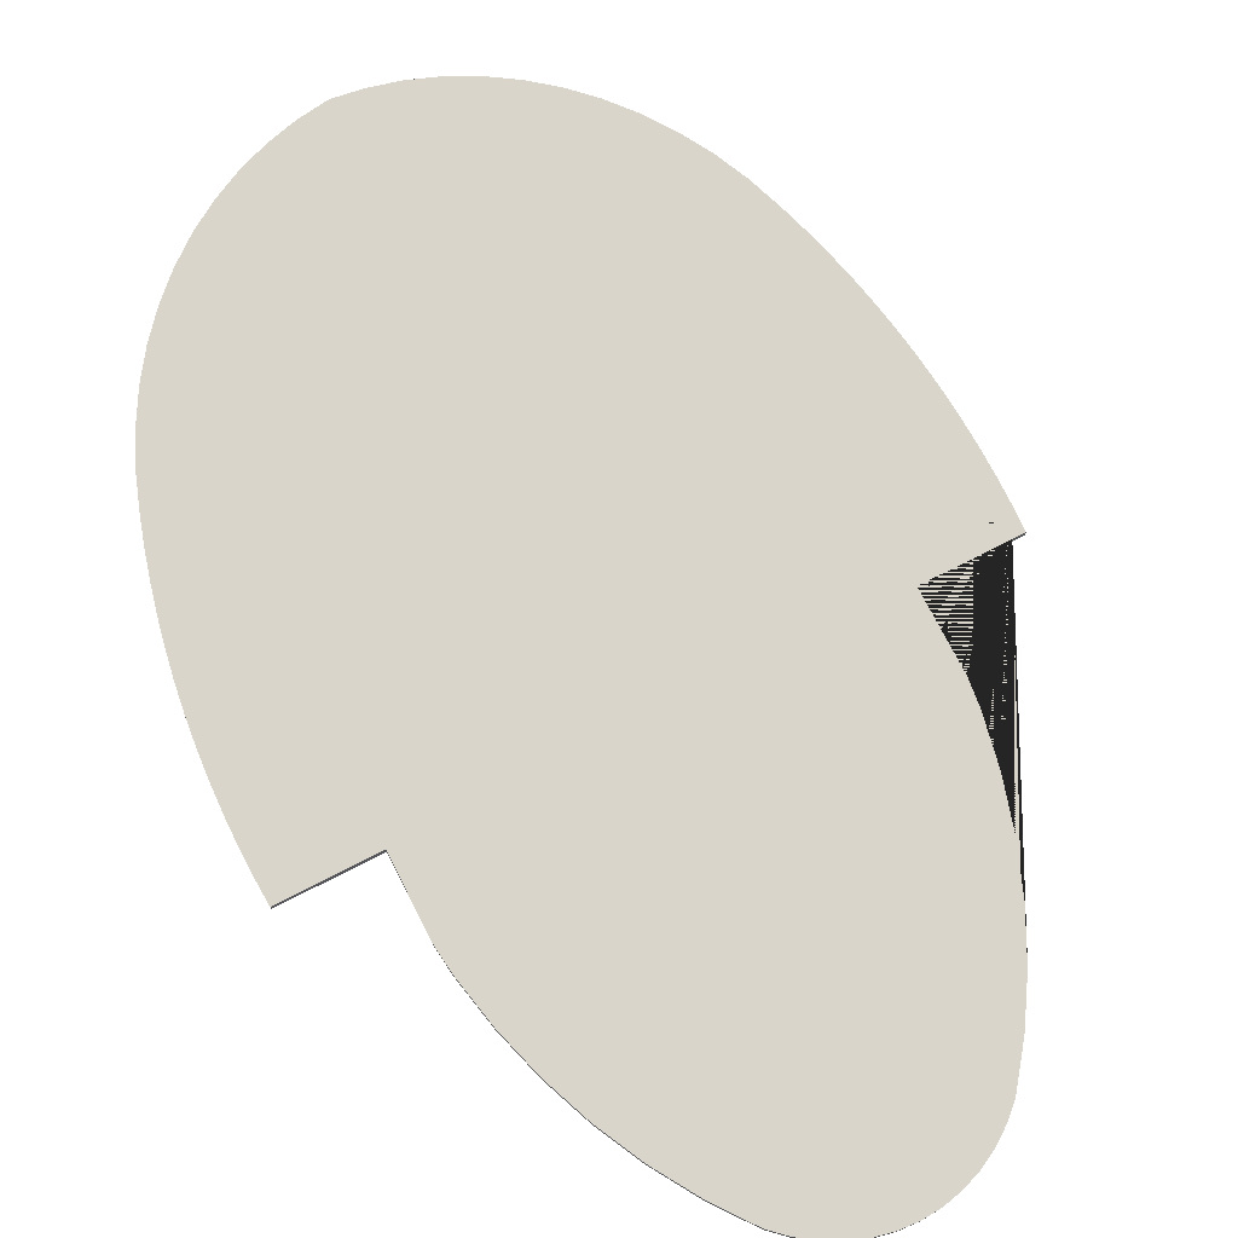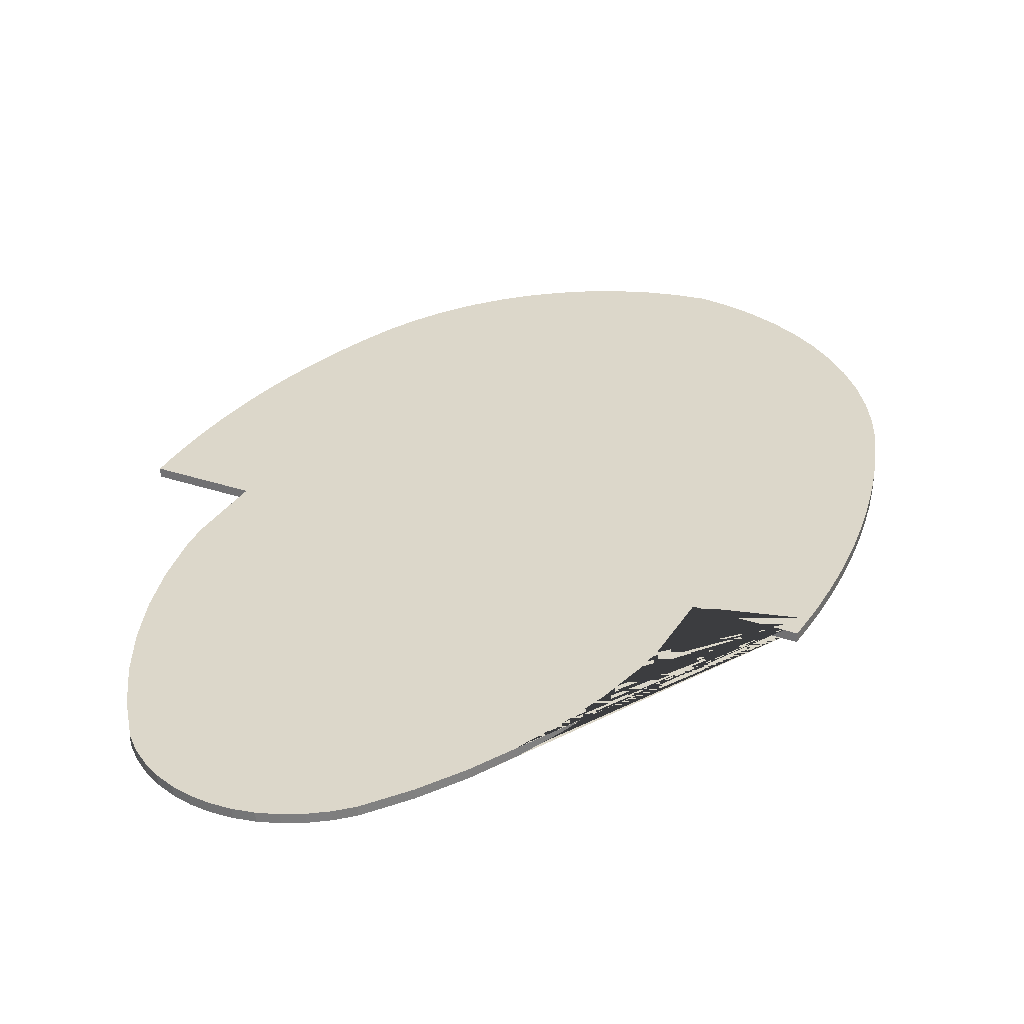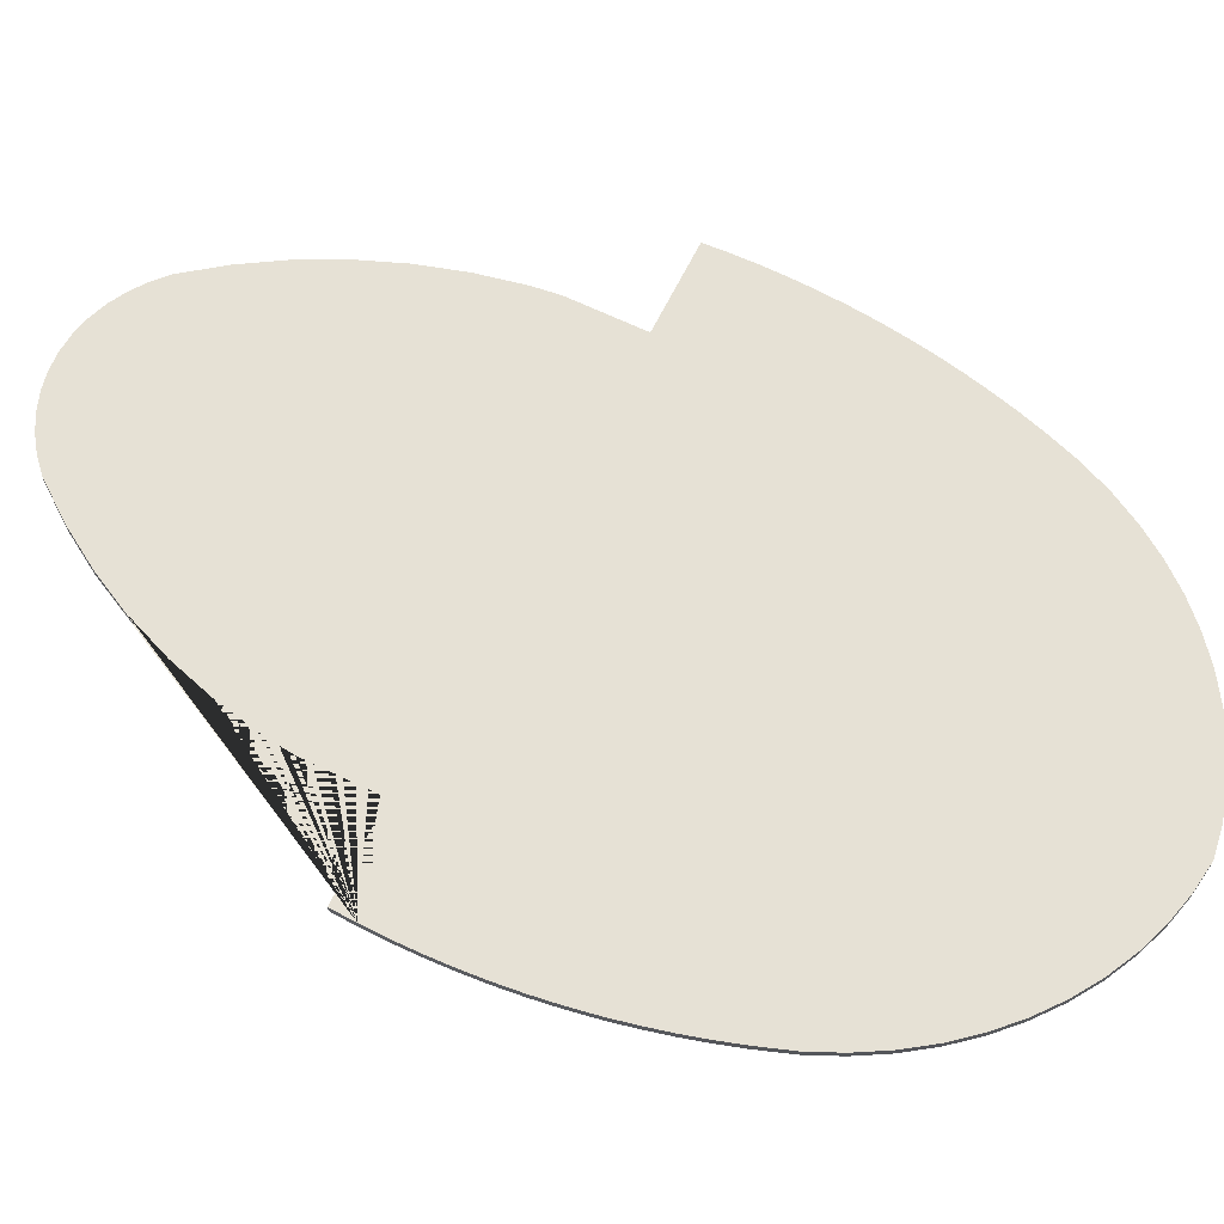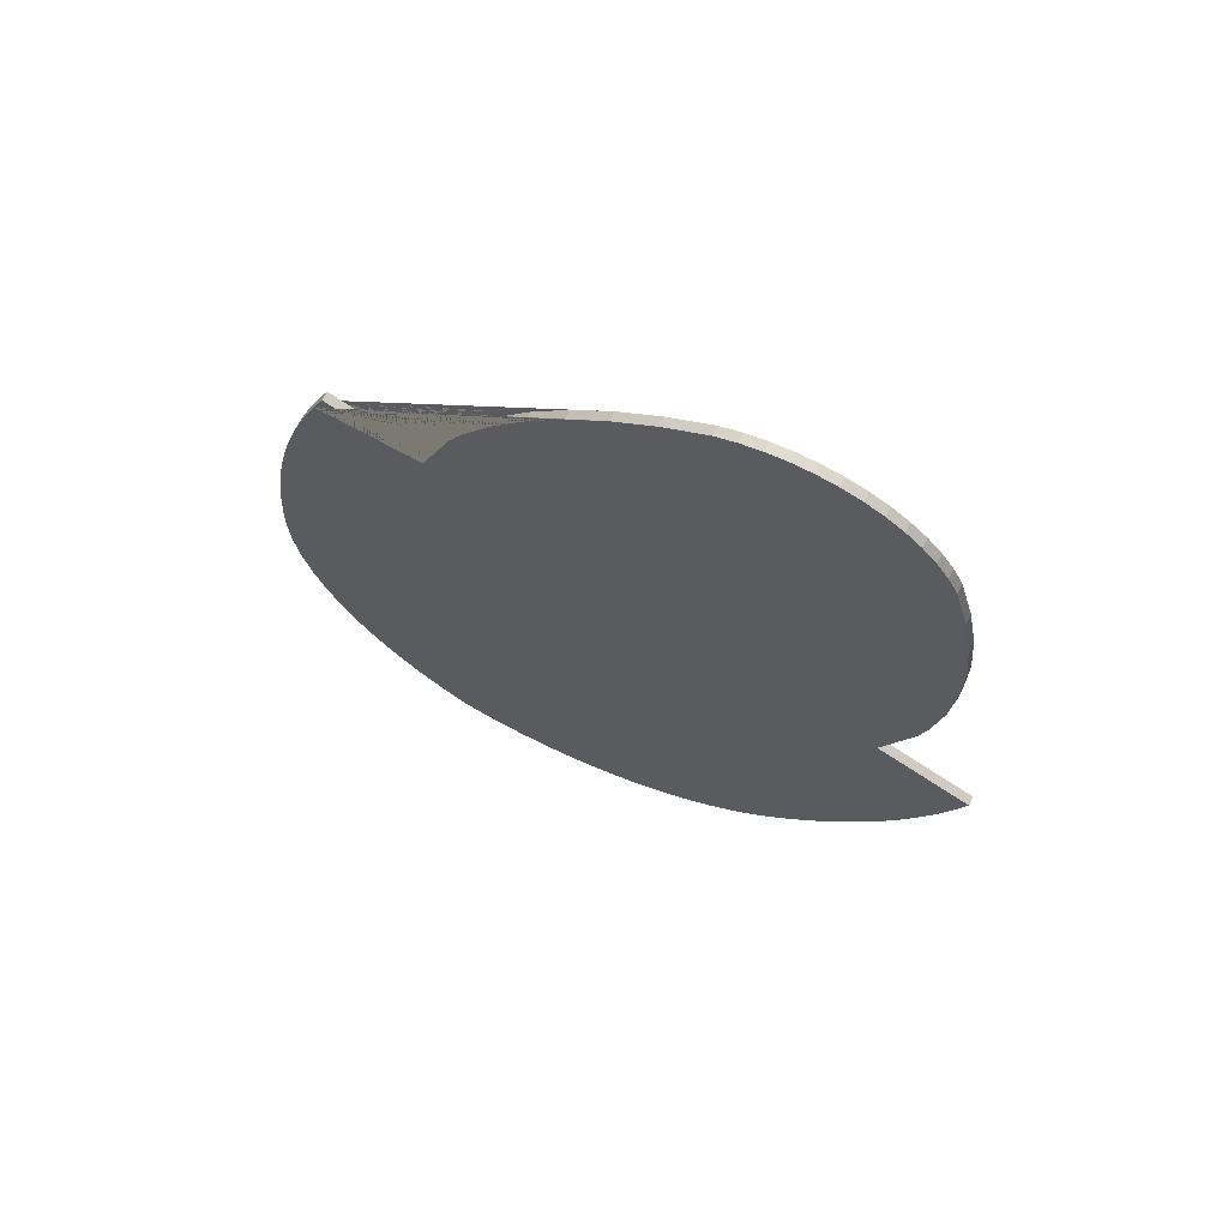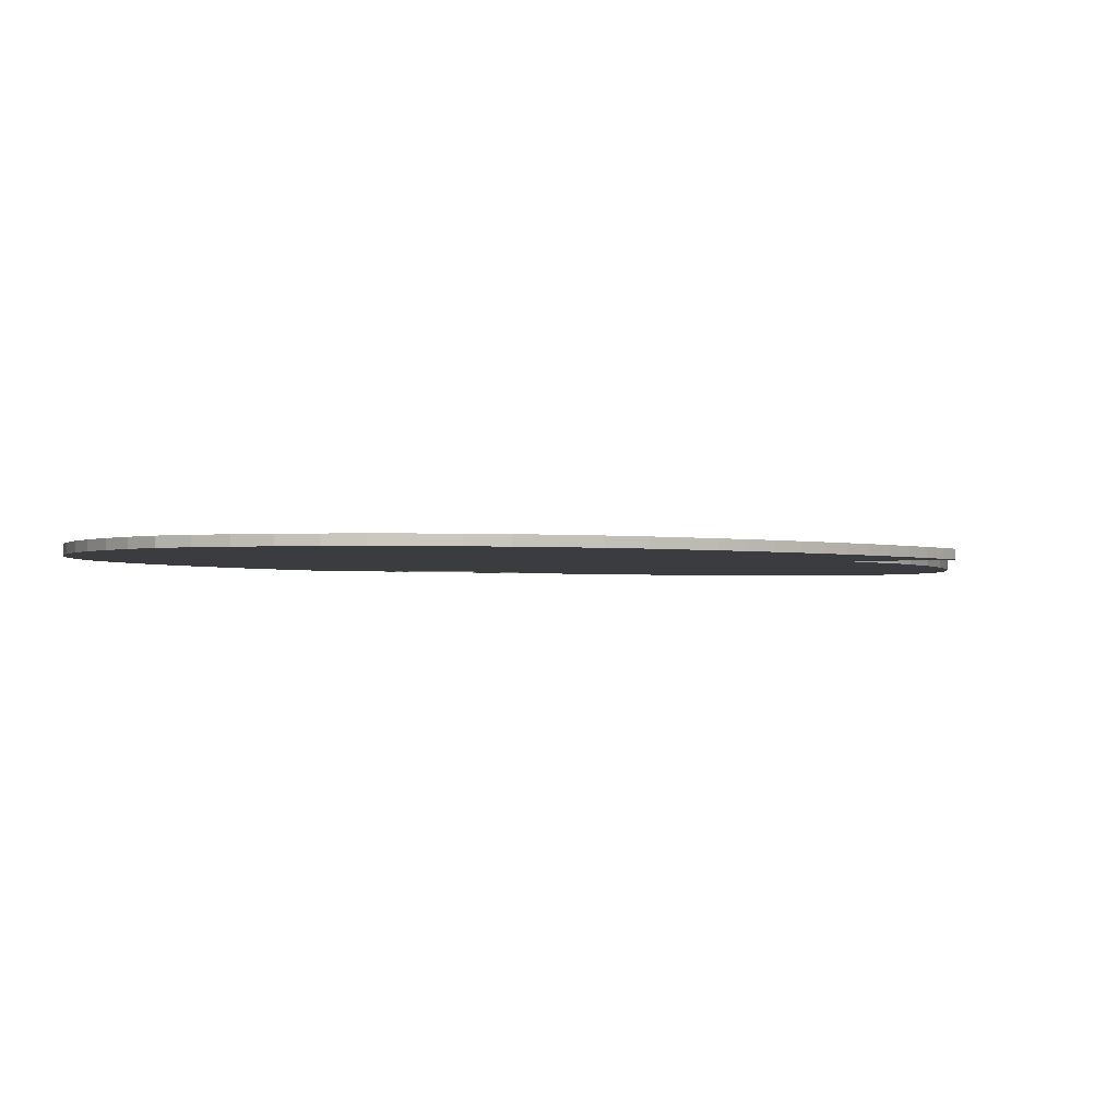
<metadata>
{"format":"obj","ext":"obj","renderer":"f3d","projection":"perspective","resolution":1024,"background":"white","views":[{"elev":74.2,"azim":-48.1,"up":"+Y"},{"elev":30.6,"azim":5.1,"up":"+Y"},{"elev":64.5,"azim":95.0,"up":"+Y"},{"elev":69.8,"azim":-153.2,"up":"+Z"},{"elev":-1.7,"azim":-164.9,"up":"+Y"}]}
</metadata>
<code>
v 12.57 0 7.612
v 12.53 0 7.726
v 12.65 0 7.432
v 13.02 0 6.527
v 13.47 0 5.313
v 13.85 0 4.19
v 13.88 0 4.085
v 14.25 0 2.846
v 14.59 0 1.597
v 14.88 0 0.34
v 15.13 0 -0.924
v 15.14 0 -0.985
v 15.24 0 -1.594
v 15.34 0 -2.193
v 15.51 0 -3.466
v 15.64 0 -4.74
v 15.72 0 -6.013
v 15.78 0 -7.665
v 15.75 0 -8.108
v 15.69 0 -9.295
v 15.45 0 -10.89
v 15.08 0 -12.44
v 15.05 0 -12.51
v 14.56 0 -13.92
v 13.92 0 -15.33
v 13.15 0 -16.65
v 12.27 0 -17.86
v 11.27 0 -18.97
v 10.17 0 -19.95
v 10.01 0 -20.06
v 8.986 0 -20.79
v 7.738 0 -21.49
v 6.344 0 -21.81
v 4.897 0 -21.98
v 3.427 0 -21.99
v 1.949 0 -21.85
v 0.476 0 -21.54
v -0.979 0 -21.08
v -2.401 0 -20.47
v -3.778 0 -19.71
v -5.095 0 -18.82
v -6.341 0 -17.79
v -7.188 0 -16.96
v -7.504 0 -16.65
v -8.373 0 -15.62
v -8.574 0 -15.39
v -9.366 0 -14.39
v -10.13 0 -13.36
v -10.86 0 -12.3
v -11.52 0 -11.27
v -11.55 0 -11.22
v -12.22 0 -10.12
v -12.85 0 -8.988
v -13.44 0 -7.839
v -13.82 0 -7.031
v -13.98 0 -6.692
v -13.99 0 -6.671
v -14.51 0 -5.485
v -14.99 0 -4.287
v -15.39 0 -3.181
v -15.41 0 -3.147
v -15.44 0 -3.065
v -15.52 0 -2.811
v -15.78 0 -2.03
v -11.63 0 -0.431
v -12.96 0 3.005
v -13.28 0 4.266
v -13.68 0 6.578
v -13.87 0 8.899
v -13.86 0 11.21
v -13.64 0 13.48
v -13.41 0 14.69
v -13.22 0 15.7
v -12.61 0 17.84
v -12.2 0 18.68
v -11.69 0 19.45
v -11.09 0 20.13
v -10.42 0 20.72
v -9.679 0 21.21
v -8.883 0 21.58
v -8.042 0 21.84
v -7.168 0 21.98
v -6.274 0 21.99
v -5.372 0 21.89
v -4.476 0 21.66
v -3.604 0 21.31
v -1.718 0 20.14
v 0.081 0 18.78
v 1.768 0 17.24
v 3.328 0 15.54
v 4.746 0 13.69
v 6.008 0 11.71
v 6.614 0 10.56
v 7.94 0 7.122
v 12.08 0 8.721
v 12.42 0 7.97
v 12.57 0.4 7.612
v 12.65 0.4 7.432
v 13.02 0.4 6.527
v 13.47 0.4 5.313
v 13.85 0.4 4.19
v 13.88 0.4 4.085
v 14.25 0.4 2.846
v 14.59 0.4 1.597
v 14.88 0.4 0.34
v 15.13 0.4 -0.924
v 15.14 0.4 -0.985
v 15.24 0.4 -1.594
v 15.34 0.4 -2.193
v 15.51 0.4 -3.466
v 15.64 0.4 -4.74
v 15.72 0.4 -6.013
v 15.78 0.4 -7.665
v 15.75 0.4 -8.108
v 15.69 0.4 -9.295
v 15.45 0.4 -10.89
v 15.08 0.4 -12.44
v 15.05 0.4 -12.51
v 14.56 0.4 -13.92
v 13.92 0.4 -15.33
v 13.15 0.4 -16.65
v 12.27 0.4 -17.86
v 11.27 0.4 -18.97
v 10.17 0.4 -19.95
v 10.01 0.4 -20.06
v 8.986 0.4 -20.79
v 7.738 0.4 -21.49
v 6.344 0.4 -21.81
v 4.897 0.4 -21.98
v 3.427 0.4 -21.99
v 1.949 0.4 -21.85
v 0.476 0.4 -21.54
v -0.979 0.4 -21.08
v -2.401 0.4 -20.47
v -3.778 0.4 -19.71
v -5.095 0.4 -18.82
v -6.341 0.4 -17.79
v -7.188 0.4 -16.96
v -7.504 0.4 -16.65
v -8.373 0.4 -15.62
v -8.574 0.4 -15.39
v -9.366 0.4 -14.39
v -10.13 0.4 -13.36
v -10.86 0.4 -12.3
v -11.52 0.4 -11.27
v -11.55 0.4 -11.22
v -12.22 0.4 -10.12
v -12.85 0.4 -8.988
v -13.44 0.4 -7.839
v -13.82 0.4 -7.031
v -13.98 0.4 -6.692
v -13.99 0.4 -6.671
v -14.51 0.4 -5.485
v -14.99 0.4 -4.287
v -15.39 0.4 -3.181
v -15.41 0.4 -3.147
v -15.44 0.4 -3.065
v -15.52 0.4 -2.811
v -15.78 0.4 -2.03
v -11.63 0.4 -0.431
v -12.96 0.4 3.005
v -13.28 0.4 4.266
v -13.68 0.4 6.578
v -13.87 0.4 8.899
v -13.86 0.4 11.21
v -13.64 0.4 13.48
v -13.41 0.4 14.69
v -13.22 0.4 15.7
v -12.61 0.4 17.84
v -12.2 0.4 18.68
v -11.69 0.4 19.45
v -11.09 0.4 20.13
v -10.42 0.4 20.72
v -9.679 0.4 21.21
v -8.883 0.4 21.58
v -8.042 0.4 21.84
v -7.168 0.4 21.98
v -6.274 0.4 21.99
v -5.372 0.4 21.89
v -4.476 0.4 21.66
v -3.604 0.4 21.31
v -1.718 0.4 20.14
v 0.081 0.4 18.78
v 1.768 0.4 17.24
v 3.328 0.4 15.54
v 4.746 0.4 13.69
v 6.008 0.4 11.71
v 6.614 0.4 10.56
v 7.94 0.4 7.122
v 12.08 0.4 8.721
v 12.42 0.4 7.97
v 12.53 0.4 7.726
g CityEngineMaterial
f 3 1 2 96 95 94 93 92 91 90 89 88 87 86 85 84 83 82 81 80 79 78 77 76 75 74 73 72 71 70 69 68 67 66 65 64 63 62 61 60 59 58 57 56 55 54 53 52 51 50 49 48 47 46 45 44 43 42 41 40 39 38 37 36 35 34 33 32 31 30 29 28 27 26 25 24 23 22 21 20 19 18 17 16 15 14 13 12 11 10 9 8 7 6 5 4
f 97 98 99 100 101 102 103 104 105 106 107 108 109 110 111 112 113 114 115 116 117 118 119 120 121 122 123 124 125 126 127 128 129 130 131 132 133 134 135 136 137 138 139 140 141 142 143 144 145 146 147 148 149 150 151 152 153 154 155 156 157 158 159 160 161 162 163 164 165 166 167 168 169 170 171 172 173 174 175 176 177 178 179 180 181 182 183 184 185 186 187 188 189 190 191 192
f 1 3 98 97
f 3 4 99 98
f 4 5 100 99
f 5 6 101 100
f 6 7 102 101
f 7 8 103 102
f 8 9 104 103
f 9 10 105 104
f 10 11 106 105
f 11 12 107 106
f 12 13 108 107
f 13 14 109 108
f 14 15 110 109
f 15 16 111 110
f 16 17 112 111
f 17 18 113 112
f 18 19 114 113
f 19 20 115 114
f 20 21 116 115
f 21 22 117 116
f 22 23 118 117
f 23 24 119 118
f 24 25 120 119
f 25 26 121 120
f 26 27 122 121
f 27 28 123 122
f 28 29 124 123
f 29 30 125 124
f 30 31 126 125
f 31 32 127 126
f 32 33 128 127
f 33 34 129 128
f 34 35 130 129
f 35 36 131 130
f 36 37 132 131
f 37 38 133 132
f 38 39 134 133
f 39 40 135 134
f 40 41 136 135
f 41 42 137 136
f 42 43 138 137
f 43 44 139 138
f 44 45 140 139
f 45 46 141 140
f 46 47 142 141
f 47 48 143 142
f 48 49 144 143
f 49 50 145 144
f 50 51 146 145
f 51 52 147 146
f 52 53 148 147
f 53 54 149 148
f 54 55 150 149
f 55 56 151 150
f 56 57 152 151
f 57 58 153 152
f 58 59 154 153
f 59 60 155 154
f 60 61 156 155
f 61 62 157 156
f 62 63 158 157
f 63 64 159 158
f 64 65 160 159
f 65 66 161 160
f 66 67 162 161
f 67 68 163 162
f 68 69 164 163
f 69 70 165 164
f 70 71 166 165
f 71 72 167 166
f 72 73 168 167
f 73 74 169 168
f 74 75 170 169
f 75 76 171 170
f 76 77 172 171
f 77 78 173 172
f 78 79 174 173
f 79 80 175 174
f 80 81 176 175
f 81 82 177 176
f 82 83 178 177
f 83 84 179 178
f 84 85 180 179
f 85 86 181 180
f 86 87 182 181
f 87 88 183 182
f 88 89 184 183
f 89 90 185 184
f 90 91 186 185
f 91 92 187 186
f 92 93 188 187
f 93 94 189 188
f 94 95 190 189
f 95 96 191 190
f 96 2 192 191
f 2 1 97 192

</code>
